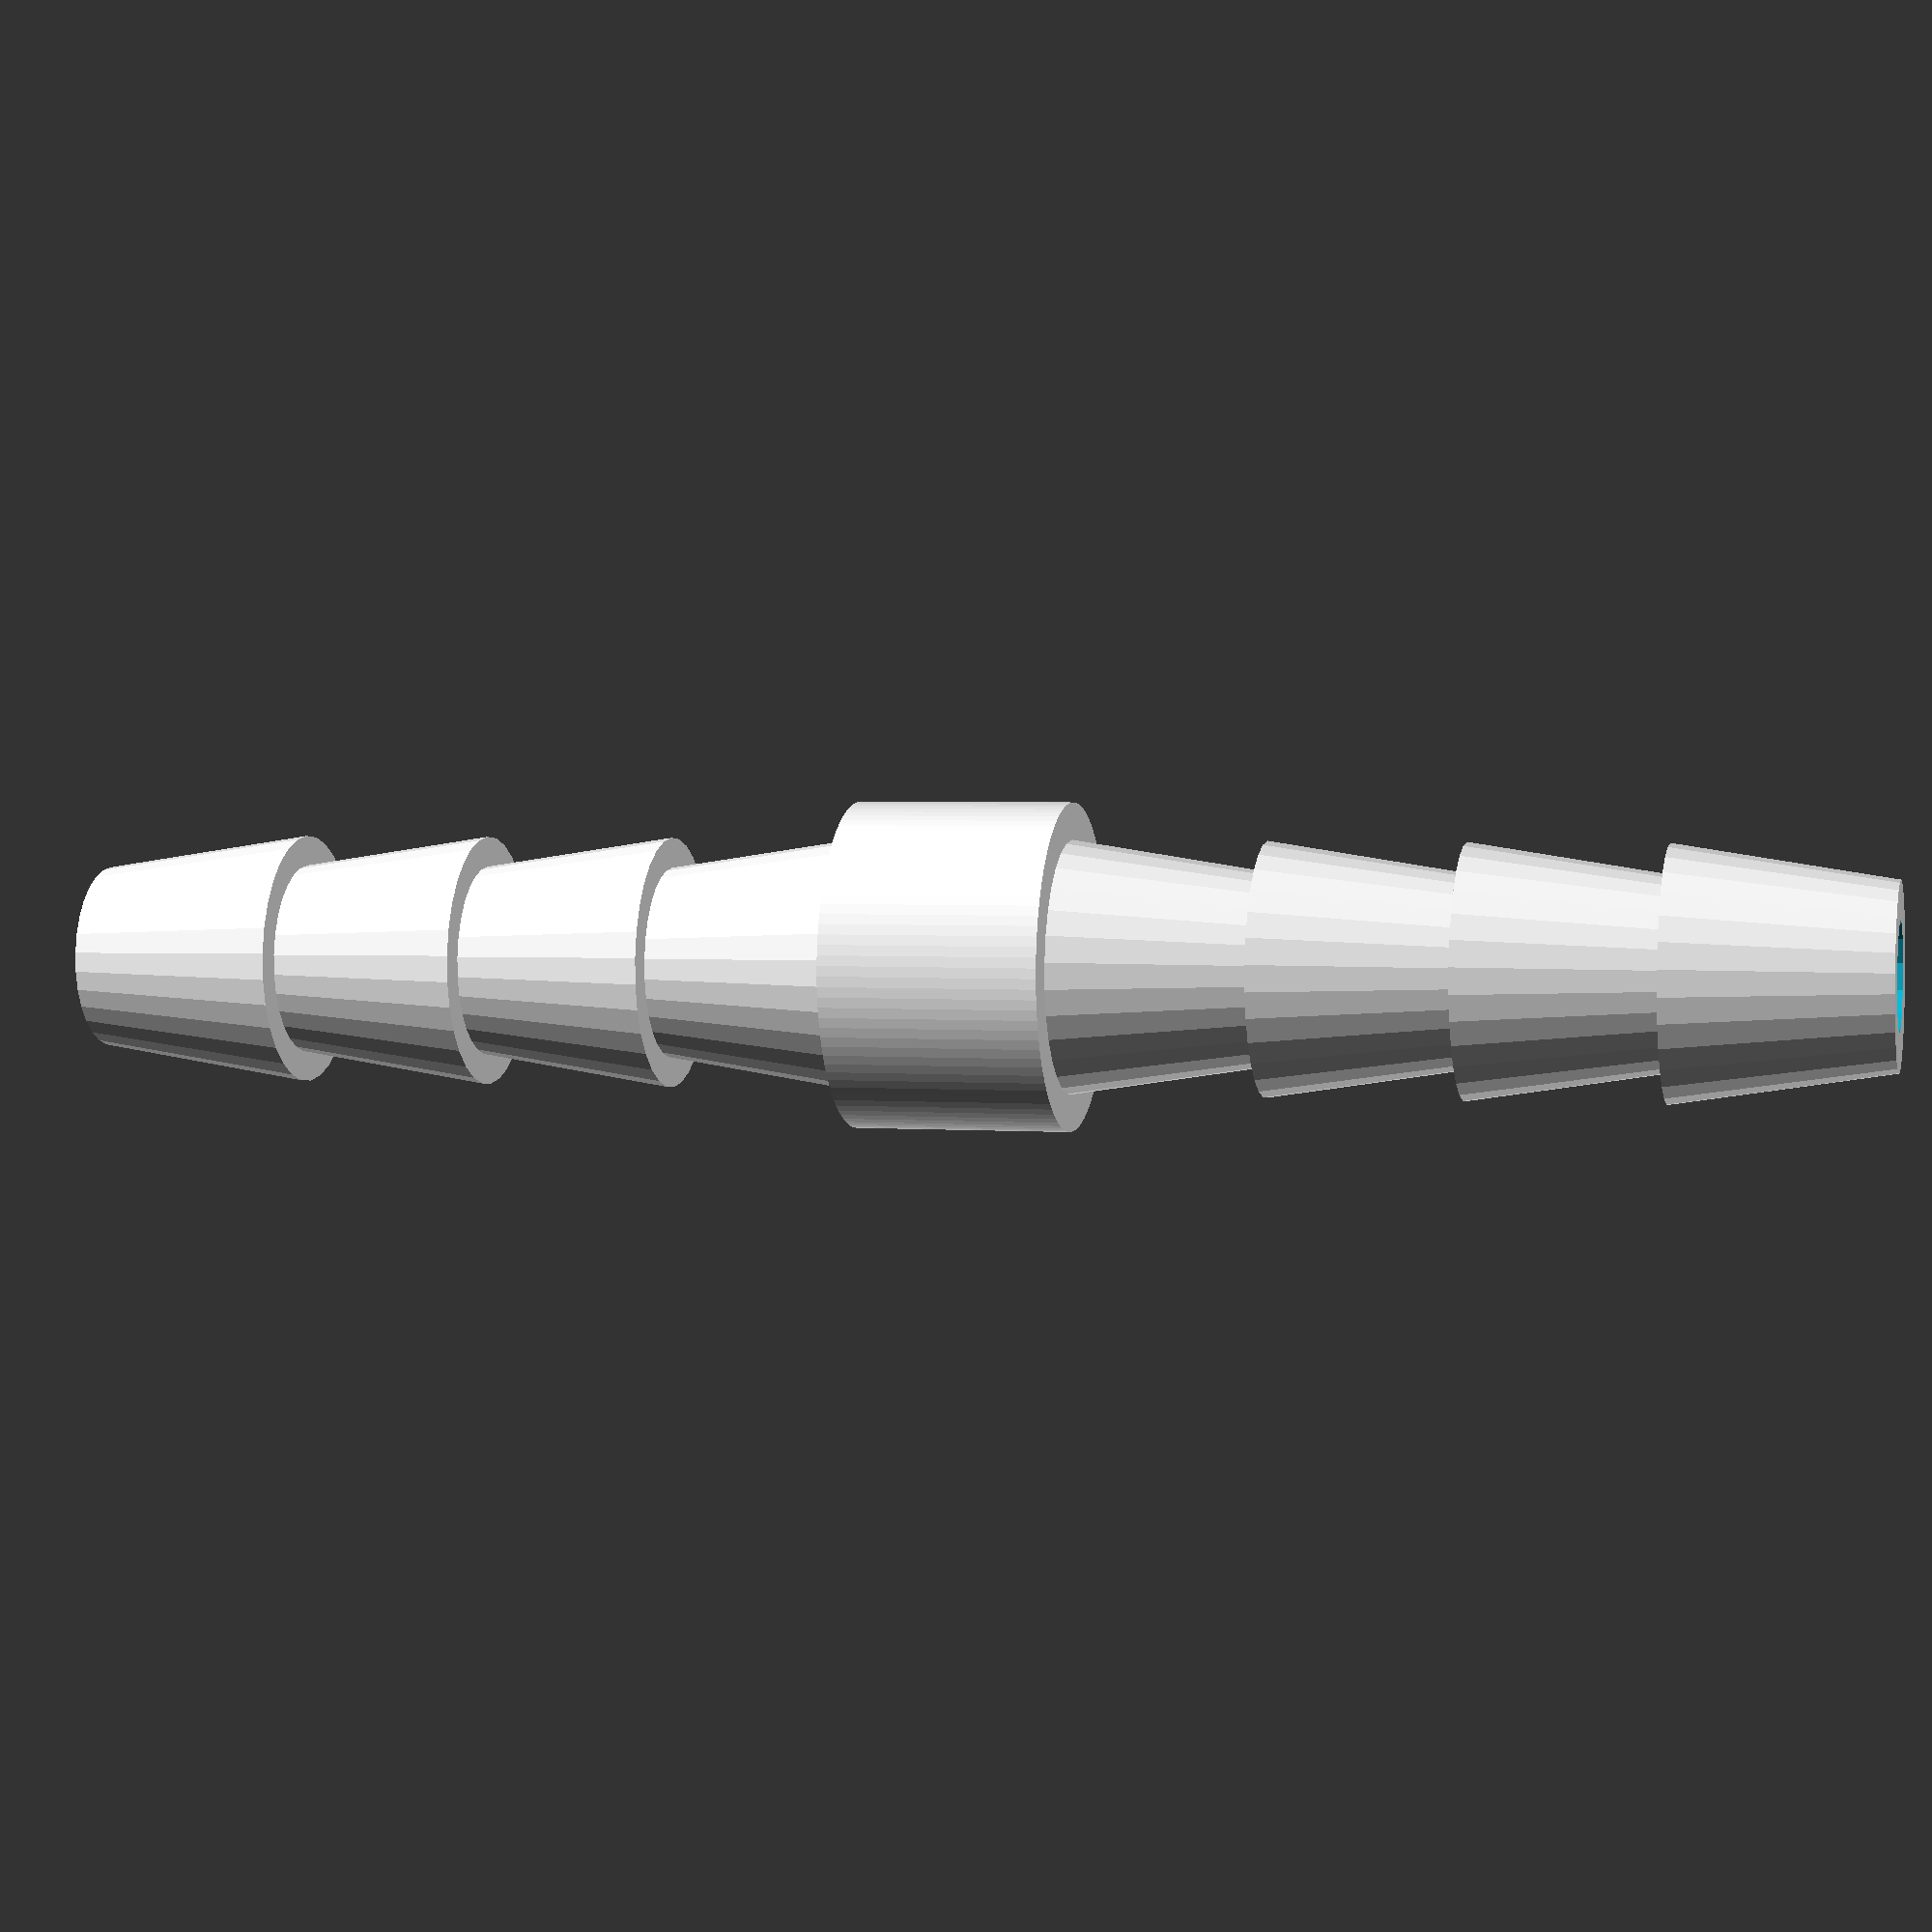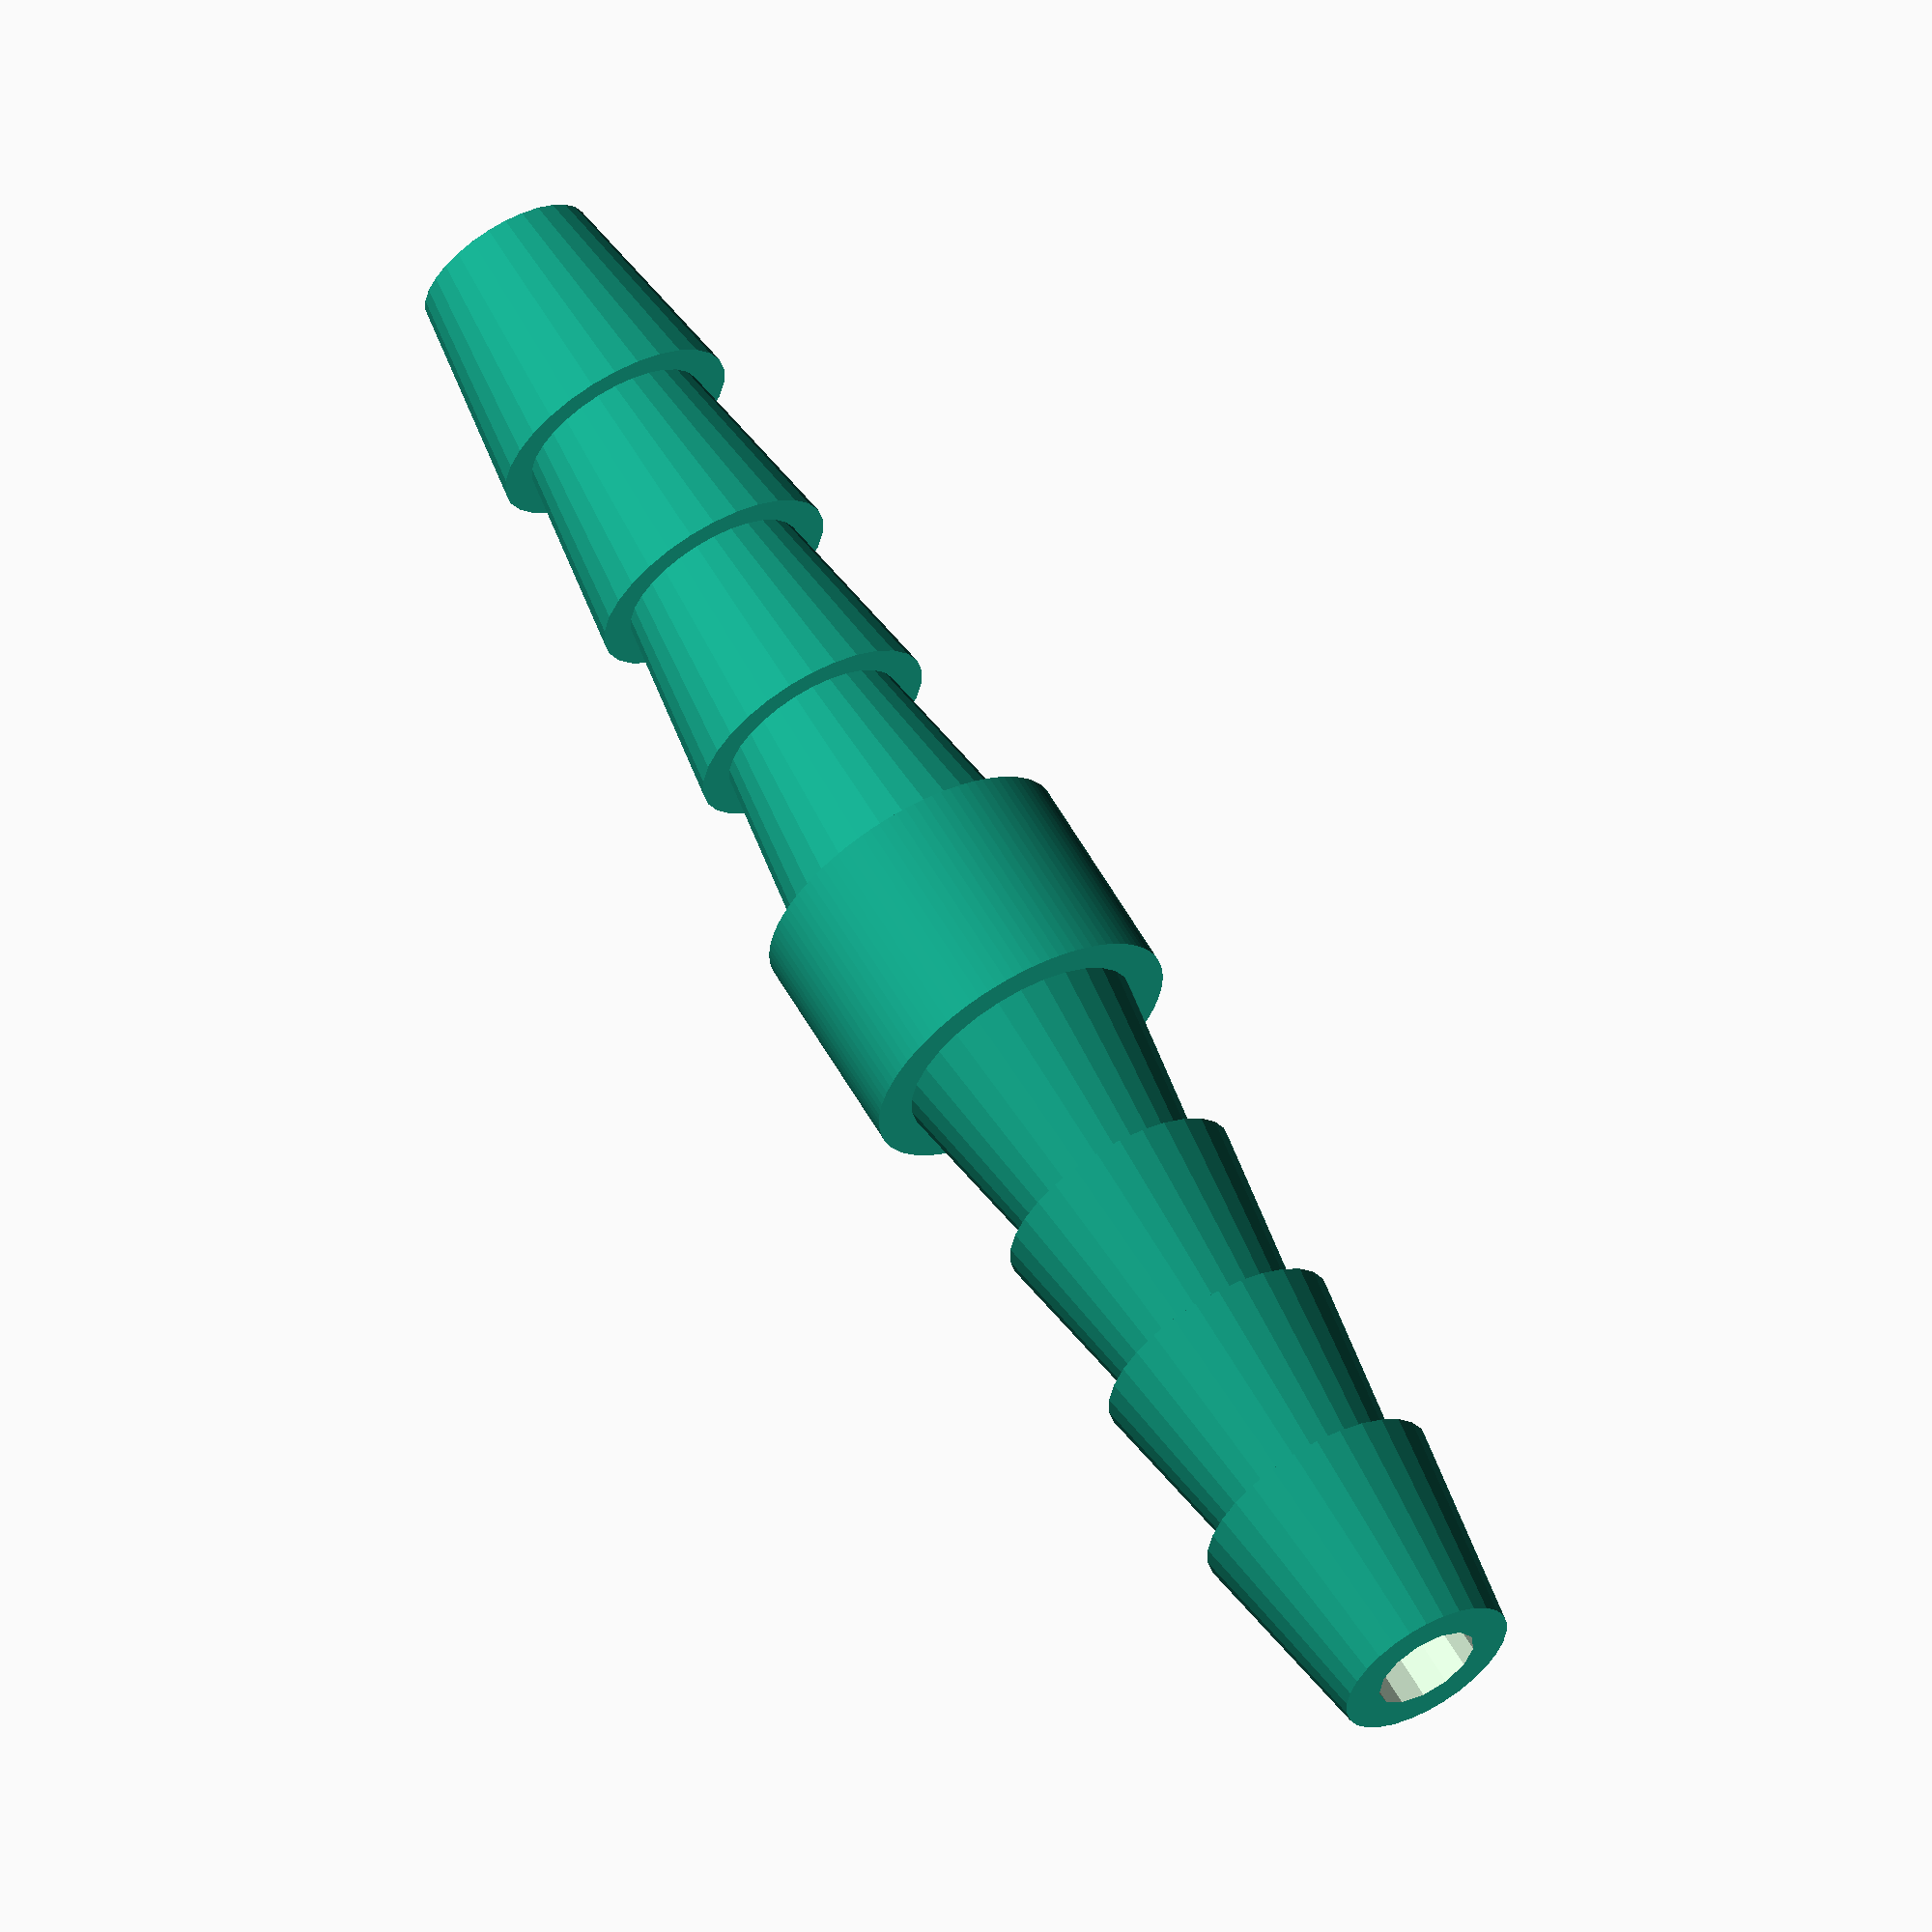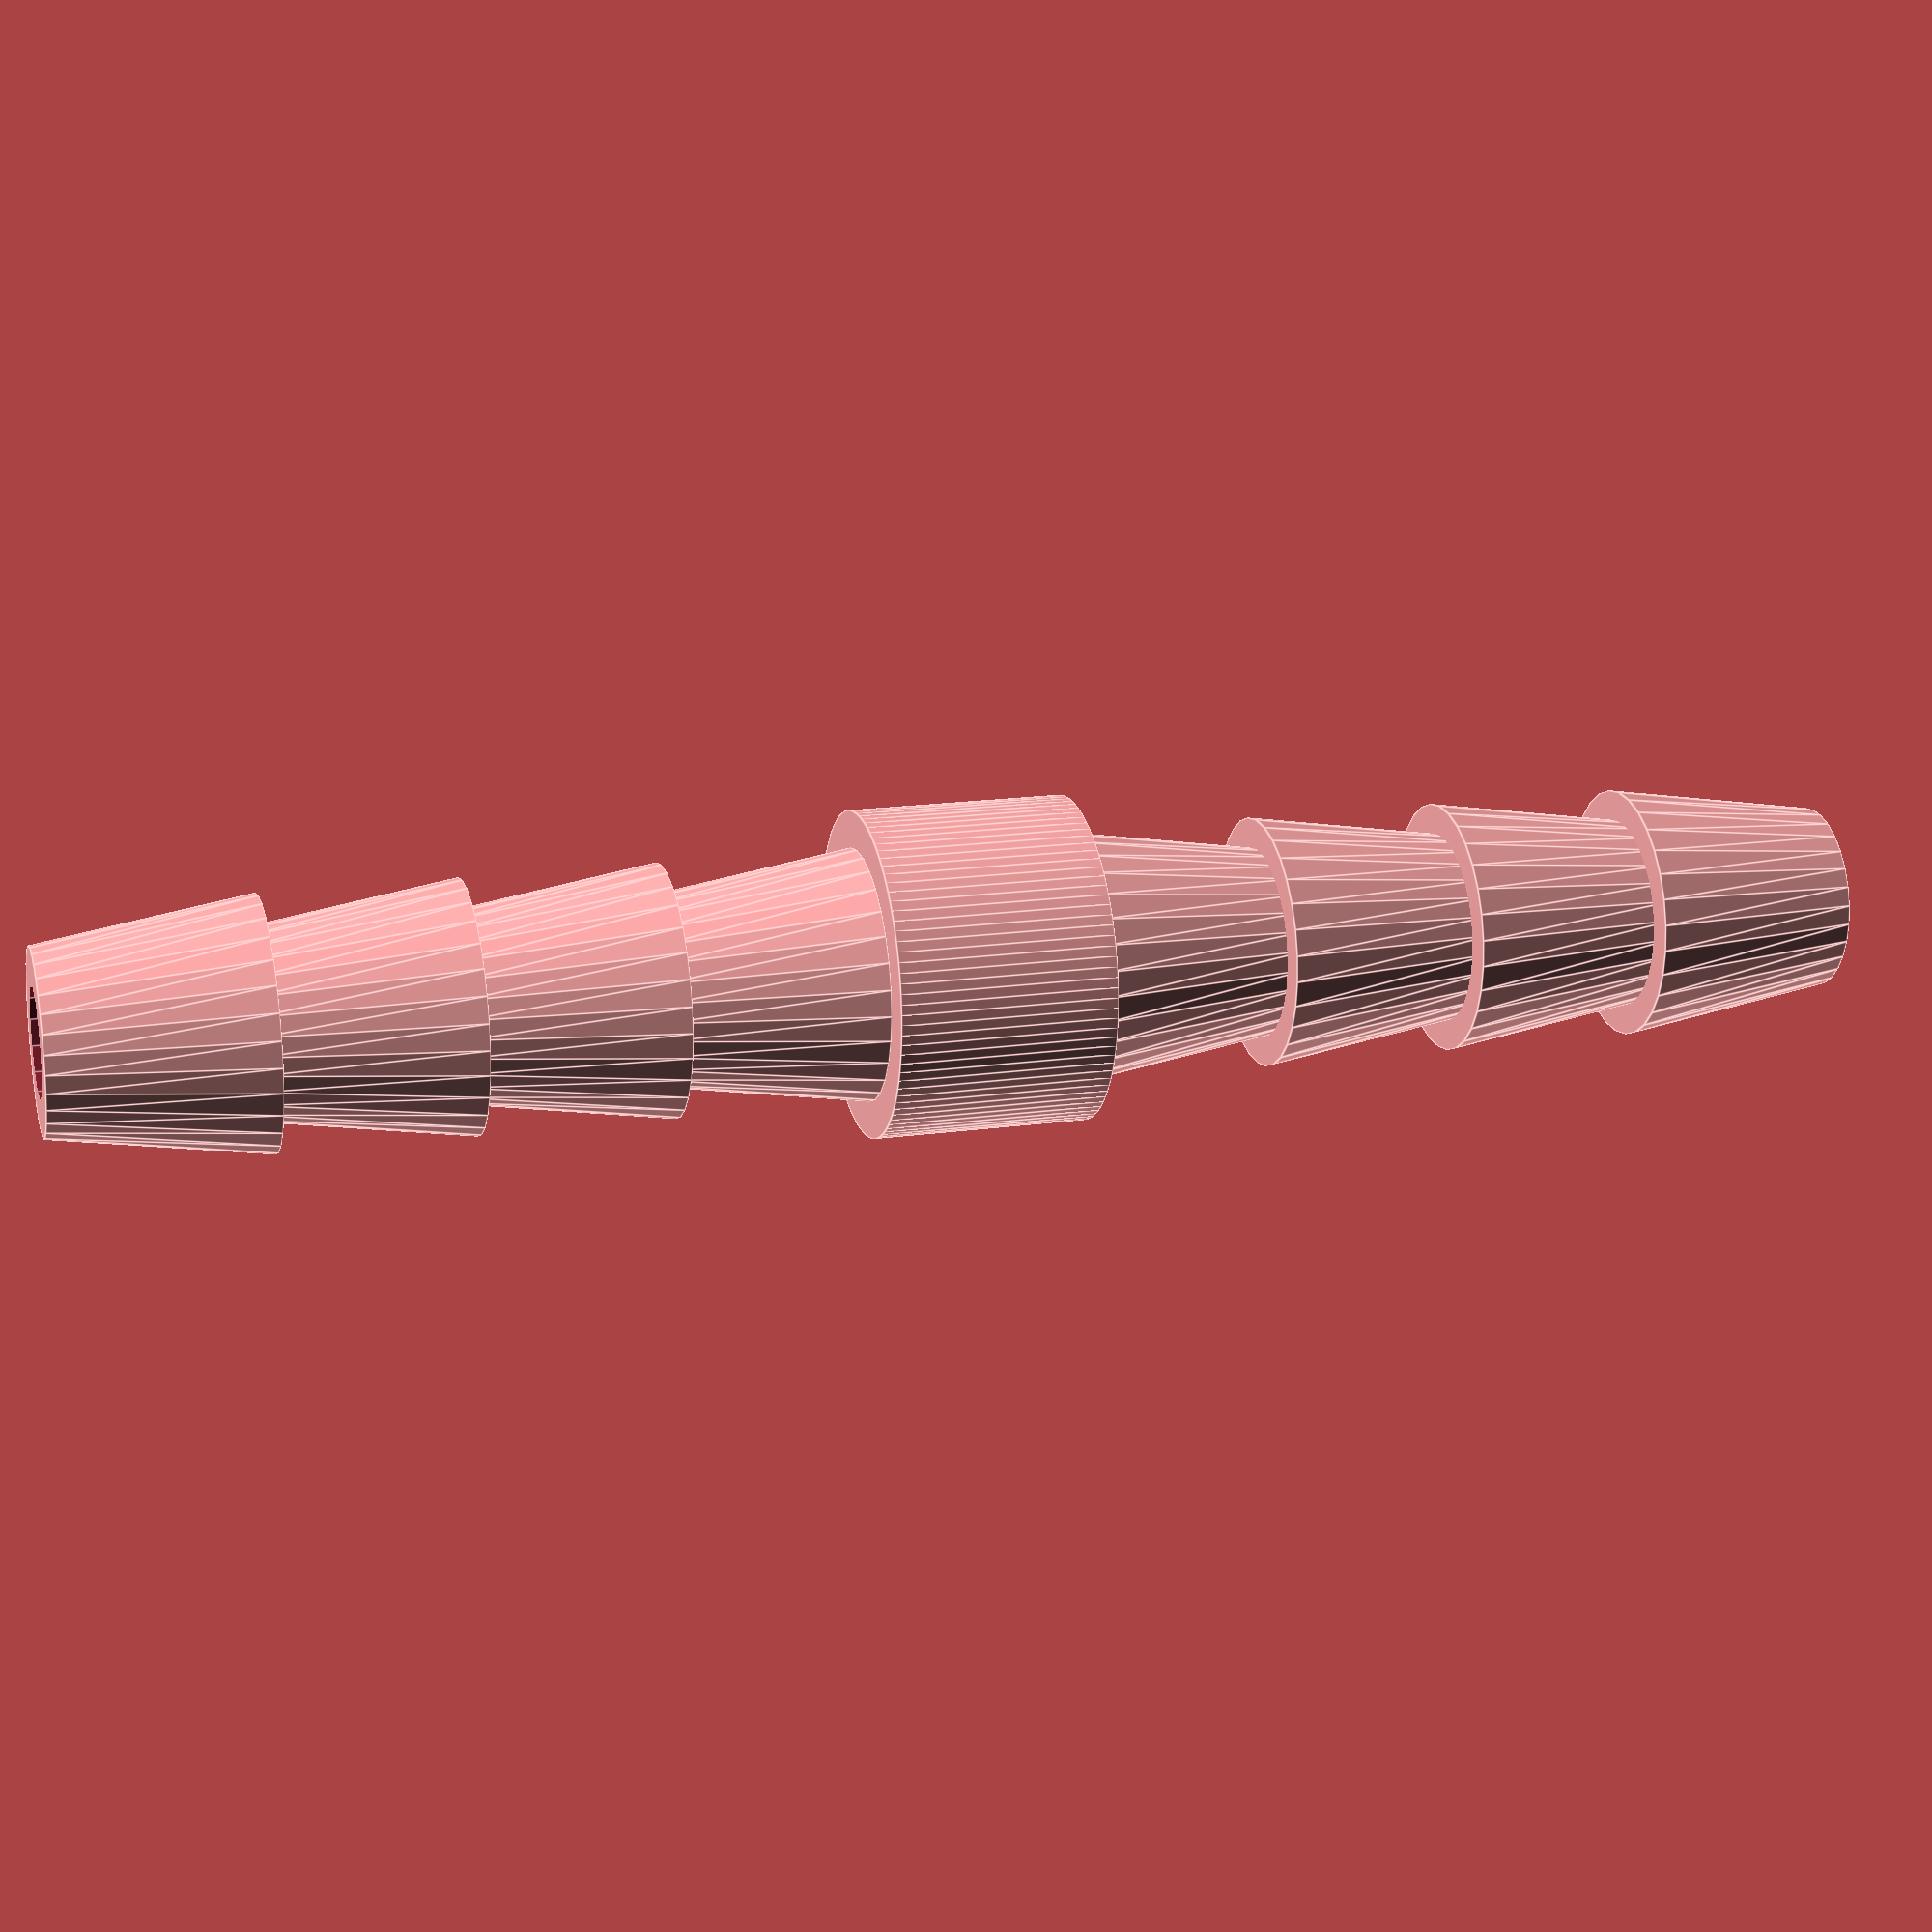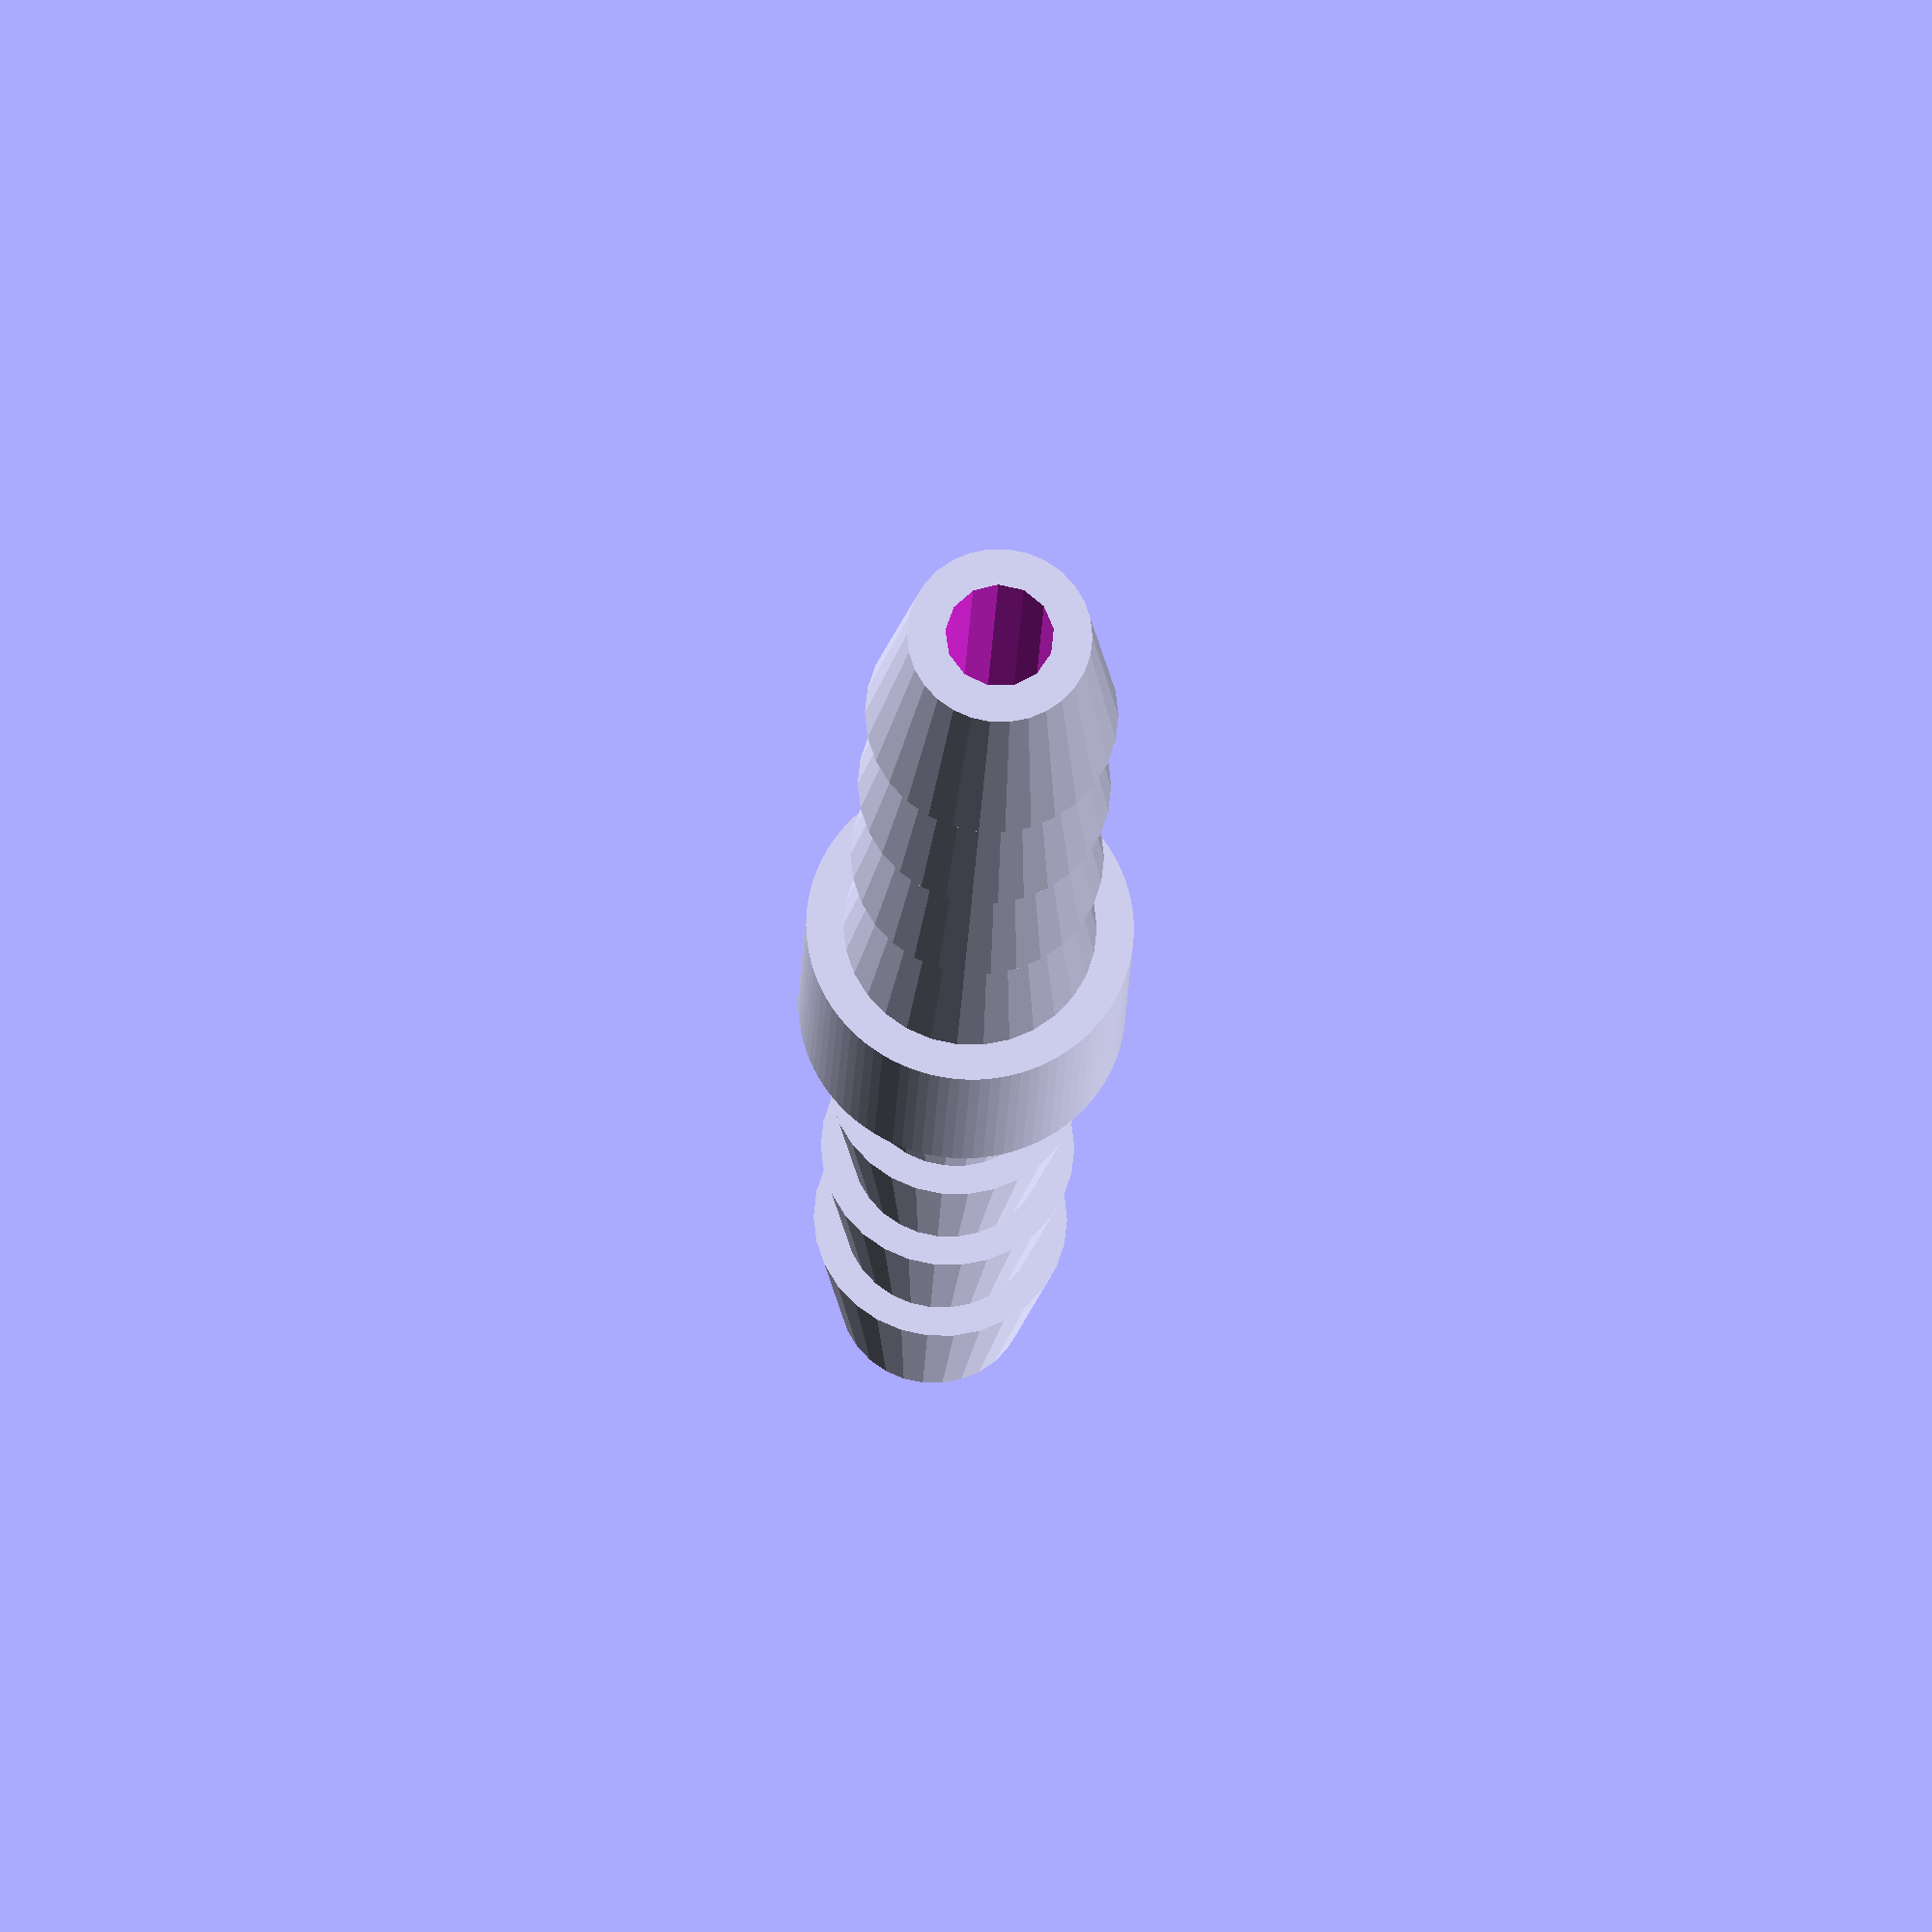
<openscad>
/*
Adapted from: Hose barb adapter and manifold by papergeek  www.thingiverse.com/thing:158717


This version gives you a few different options you can change the shape of the middle section on a two way connector so that it is round or hex shaped. the option to add multiple connections in two different sizes.

update 5/3/2016

Added the option to create a "L" shaped two way connection.

*/
// Number of tubes size A's to connect. 
Number_of_Size_A = 2;
// Number of tubes size B's to connect. Size A should be the smaller hose
Number_of_Size_B = 0;

// Hose A inside diameter or bore
Size_A = 4; 
// Hose B inside diameter or bore
Size_B = 8; 

// Manifold Bore = Size - Wall Thickness thicker walls are stronger but have a smaller bore. 
// Wall_Thickness_n must be less than Size_n

// Wall_Thickness_A must be less than Size_A
Wall_Thickness_A = 1;
// Wall_Thickness_B must be less than Size_B
Wall_Thickness_B = 1;

// on 3 and 4 port connectors you can choose if the manifold is square "T" or polygon "Y" OR "L" for a two port connector at right angles
junction_type = "T"; // [Y, T, L]

// Number of barbs on output - try 3 for larger tubing to reduce overall print height try 4 for smaller tubing
Size_A_barb_count = 4;
Size_B_barb_count = 3;

// For 2 port(inline) connectors the shoulder can be hexagional to fit a spanner or round
Inline_Connector = "round"; // [round, hex]
// Size across the flats of the Hex
Hex_Size = 8; 
// How much shoulder overhanging the largest port on round inline connectors.
Shoulder = 1;


// Hidden Variables used throught the sketch dont't sugest changing these
Size_A_Bore = Size_A - (Wall_Thickness_A * 2);
Size_B_Bore = Size_B - (Wall_Thickness_B * 2);
//change manifold to hex shaped
Edges = Inline_Connector == "hex" ? 6 : 100 ; 

Number_of_Faces = Number_of_Size_A + Number_of_Size_B;


// create inline connector
if (Number_of_Faces == 2 && junction_type !="L")
{
  Size = Number_of_Size_A == 2 ? Size_A : Size_B ;
  HYP = (Hex_Size / 2) / cos(30);
  Size_1 = Inline_Connector == "hex" ? (HYP * 2) : (Size + 2*Shoulder) ; // size of manifols 
  Bore_1 = Number_of_Size_A > 1 ? Size_A_Bore : Size_B_Bore ; 
  Bore_2 = Number_of_Size_A > 0 ? Size_A_Bore : Size_B_Bore ;

  union()
  {
    difference()
    {
      cylinder( h = Size , d = Size_1, center = true, $fa = 0.5, $fs = 0.5, $fn = Edges )  ;
      cylinder(h = Size + 1, d1 = Bore_1, d2 = Bore_2, center = true, $fa = 0.5, $fs = 0.5 );
    }

// Top port
    translate([0, 0, Size / 2])
    {
      if (Number_of_Size_A > 0)
      {
        connector_size_A();
      }
      else
      {
        connector_size_B();
      }
    }
// Bottom port
    translate([0, 0, -Size / 2])rotate([180, 0, 0])
    {
      if (Number_of_Size_A == 2)
      {
        connector_size_A();
      }
      else
      {
        connector_size_B();
      }
    }
  }
}

// Multi port manifold

if (Number_of_Faces > 2 || junction_type == "L")
{
  Port_Height = Number_of_Size_B > 0 ? Size_B : Size_A ;
  Port_Bore = Number_of_Size_B > 0 ? Size_B_Bore : Size_A_Bore;
  Face_Height = Port_Height * 1.5;

  junction = Number_of_Faces > 4 ? "Y" : junction_type  ;
  Smooth = Inline_Connector == "round" ? Number_of_Faces + 100 : Number_of_Faces;

  angleA = (360 / (Number_of_Size_A + Number_of_Size_B));
  angleB = 90;
  angle = junction == "Y" ? angleA : angleB ;

      /*  To calculate the Apothem (or radius of a polygon's inner circle)
        Apothem = R * Cos *(180/N)

          where:
          R = radius of polygons outer circle or circumcircle
          N = number of sides/faces
    */
  Radius = (Port_Height* 1.16 ) / (2 * sin(180 / Number_of_Faces));
  Apothem  = junction == "L" ? Port_Height* 1.16 : (Radius + 4) * cos(180 / Number_of_Faces) ;
//  Apothem = (Radius + 4) * cos(180 / Number_of_Faces);



// create body of manifold  
  union()
  {
    difference()
    {
      if ( junction == "Y")
      {
        rotate([0, 0, angle / 2])cylinder( h = Face_Height , r = Radius + 4, center = true, $fa = 0.5, $fs = 0.5, $fn = Smooth )  ;
      }
      if (junction == "T")
      {
        cube( Apothem *2 , center = true, $fa = 0.5, $fs = 0.5);
      }
      if ( junction == "L")
      {
        cube( Apothem * 2 , center = true, $fa = 0.5, $fs = 0.5);
      }
      
      cylinder( h = Port_Bore , d = Port_Height, center = true, $fa = 0.5, $fs = 0.5, $fn = Number_of_Faces )  ;

// bore holes for the ports
      if (Number_of_Size_A > 0)
      {
        for (n = [1:Number_of_Size_A ])
        {
          rotate([angle * n, 90, 0]) cylinder( h = Apothem *2 , d = Size_A_Bore, center = false, $fa = 0.5, $fs = 0.5);
        }
      }
      if (Number_of_Size_B > 0)
      {
        for (n = [1:Number_of_Size_B  ])
        {
          rotate([(angle * n) + (angle * Number_of_Size_A), 90, 0]) cylinder( h = Apothem *2 , d = Size_B_Bore, center = false, $fa = 0.5, $fs = 0.5);
        }
      }


    }
// Add the ports
    
    if (Number_of_Size_A > 0)
    {
      for (i = [1:Number_of_Size_A ])
      {
        rotate([angle * i, 90, 0])translate([0, 0, Apothem - 0.5])  connector_size_A();
      }
    }
    if (Number_of_Size_B > 0)
    {
      for (i = [1:Number_of_Size_B ])
      {
        rotate([(angle * i) + (angle * Number_of_Size_A), 90, 0])translate([0, 0, Apothem - 0.5])  connector_size_B();
      }
    }
  }
}



module connector_size_A()
{
  difference()
  {
    union()
    {
      for ( i = [1:Size_A_barb_count])
      {
        translate([0, 0, (i - 1) * Size_A * 0.9]) cylinder( h = Size_A , r2 = Size_A * 0.85 / 2, r1 = Size_A * 1.16 / 2, $fa = 0.5, $fs = 0.5 );

      }
    }
    translate([0, 0, -0.1]) cylinder( h = Size_A * Size_A_barb_count , d = Size_A_Bore , $fa = 0.5, $fs = 0.5 );
  }
}
module connector_size_B()
{
  difference()
  {
    union()
    {
      for ( i = [1:Size_B_barb_count])
      {
        translate([0, 0, (i - 1) * Size_B * 0.9]) cylinder( h = Size_B , r2 = Size_B * 0.85 / 2, r1 = Size_B * 1.16 / 2, $fa = 0.5, $fs = 0.5 );

      }
    }
    translate([0, 0, -0.1]) cylinder( h = Size_B * Size_B_barb_count , d = Size_B_Bore , $fa = 0.5, $fs = 0.5 );
  }
}

</openscad>
<views>
elev=357.3 azim=16.6 roll=283.8 proj=p view=solid
elev=298.0 azim=66.0 roll=329.9 proj=o view=wireframe
elev=342.6 azim=298.0 roll=254.6 proj=p view=edges
elev=21.1 azim=323.9 roll=357.9 proj=o view=solid
</views>
